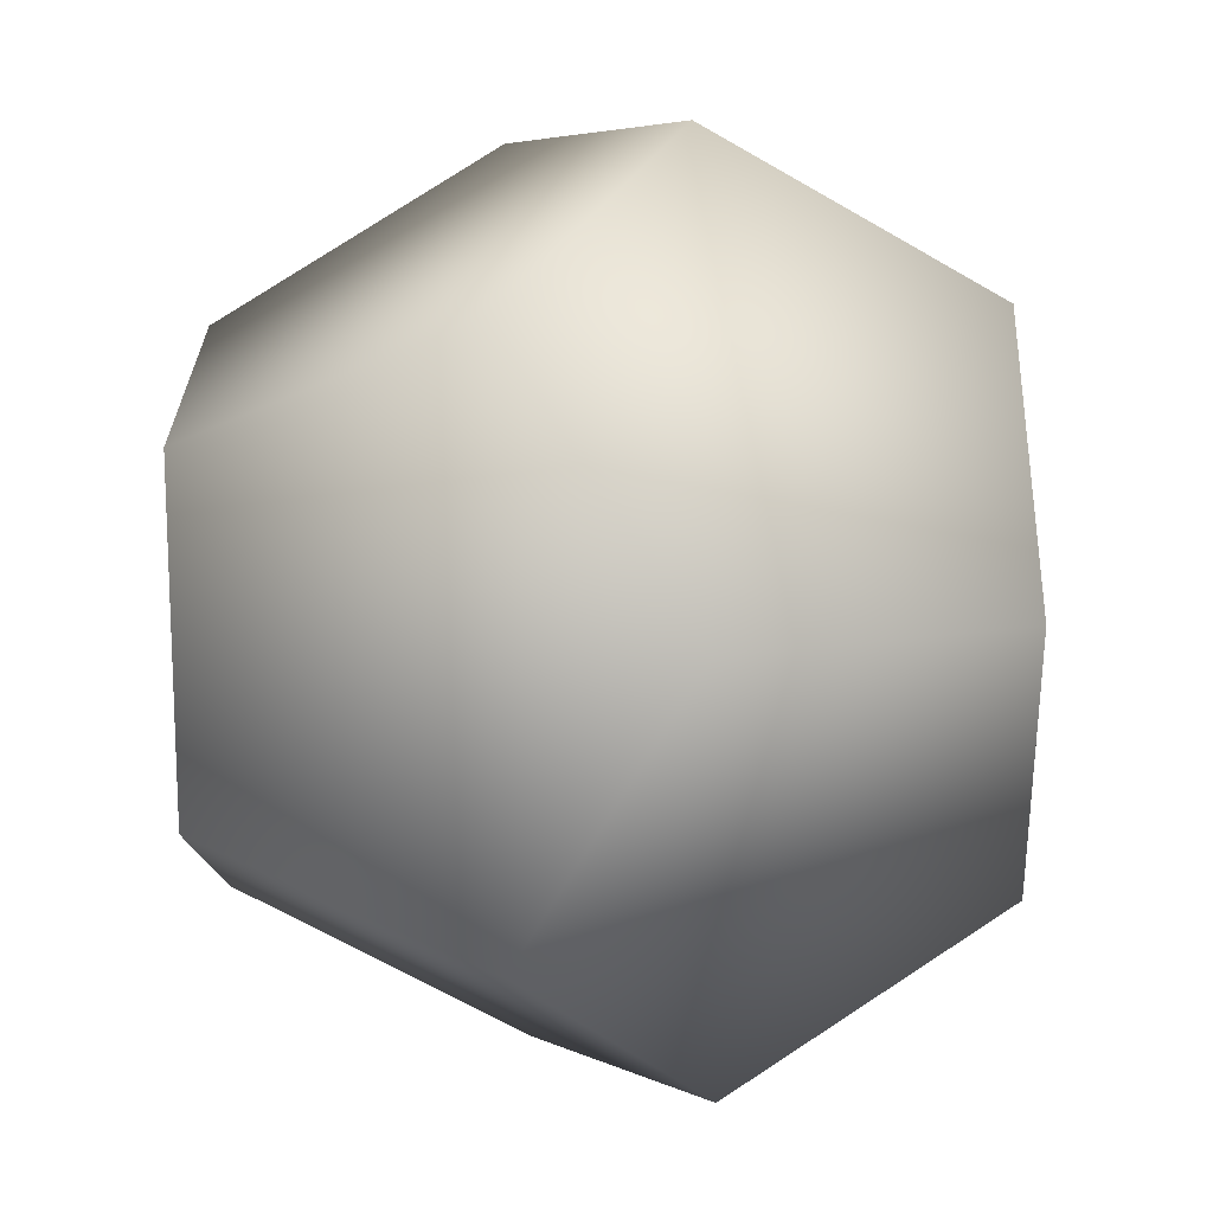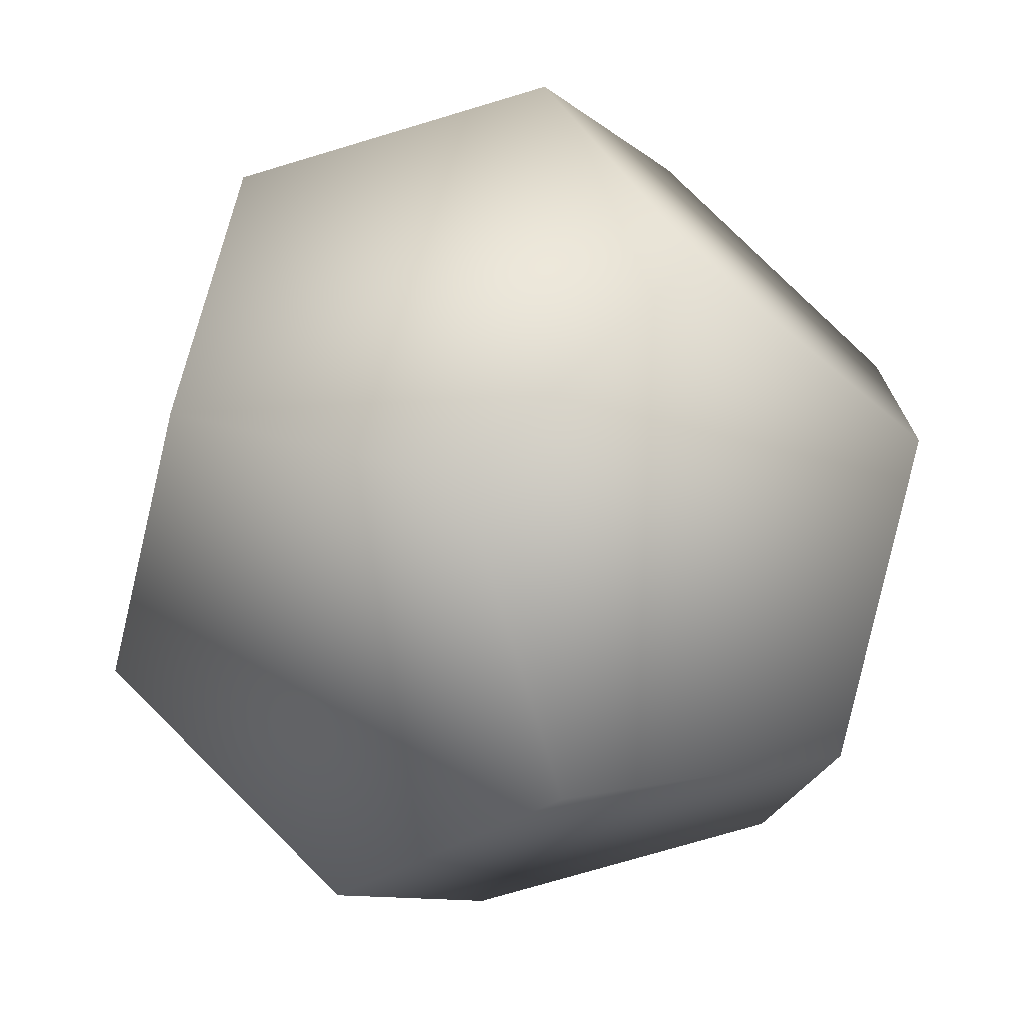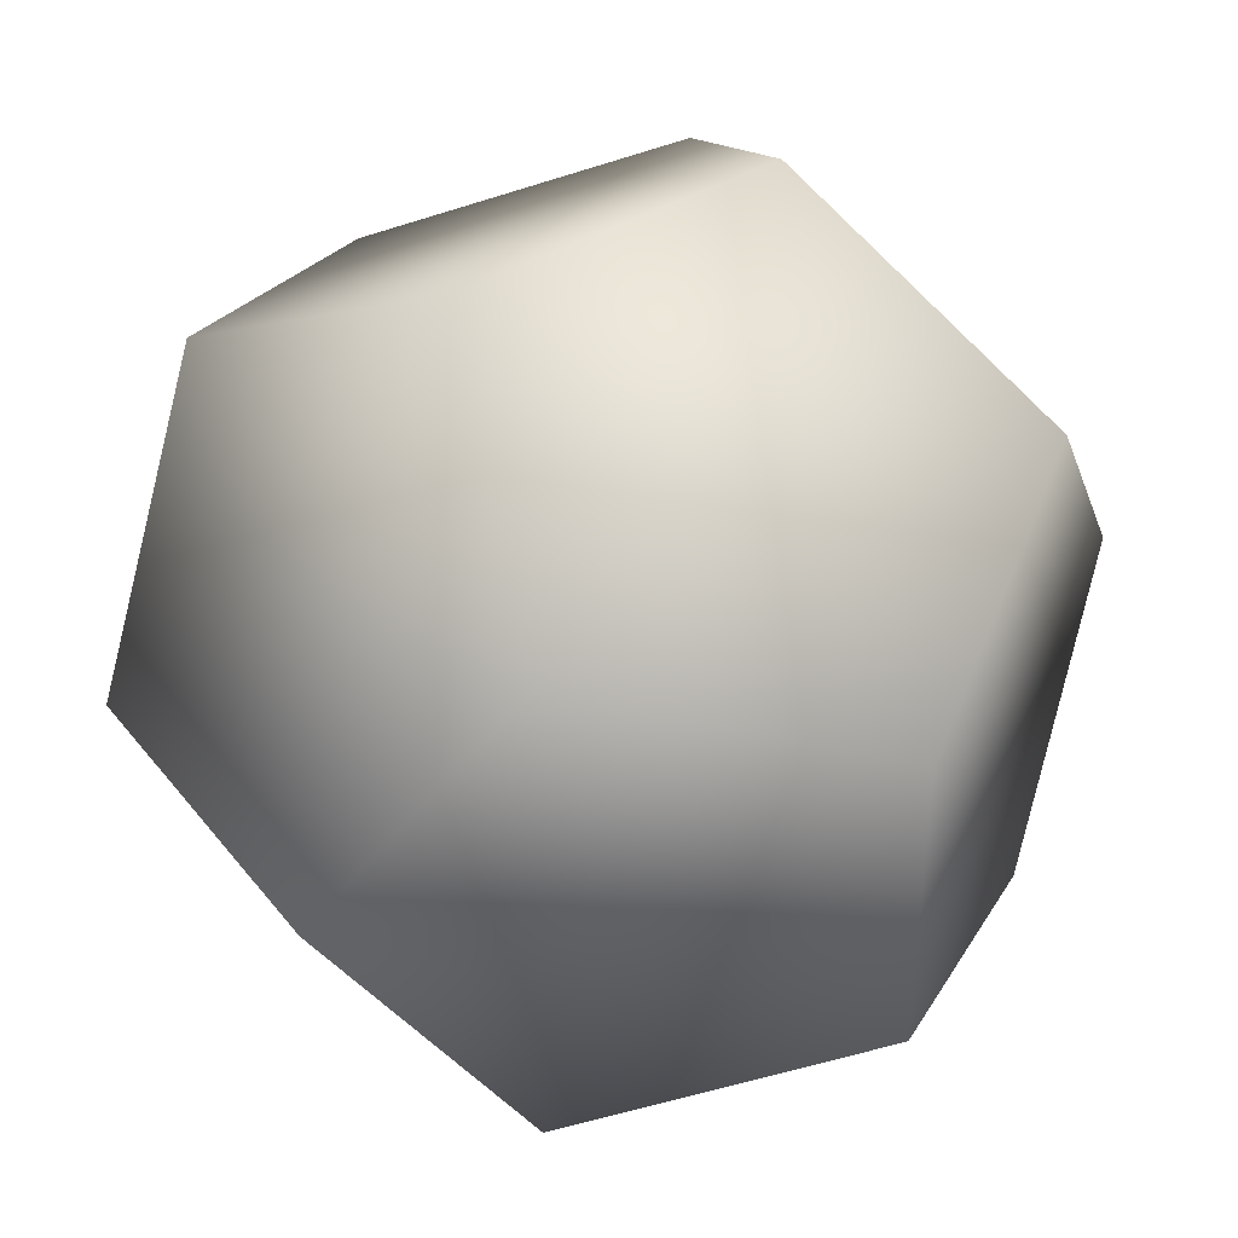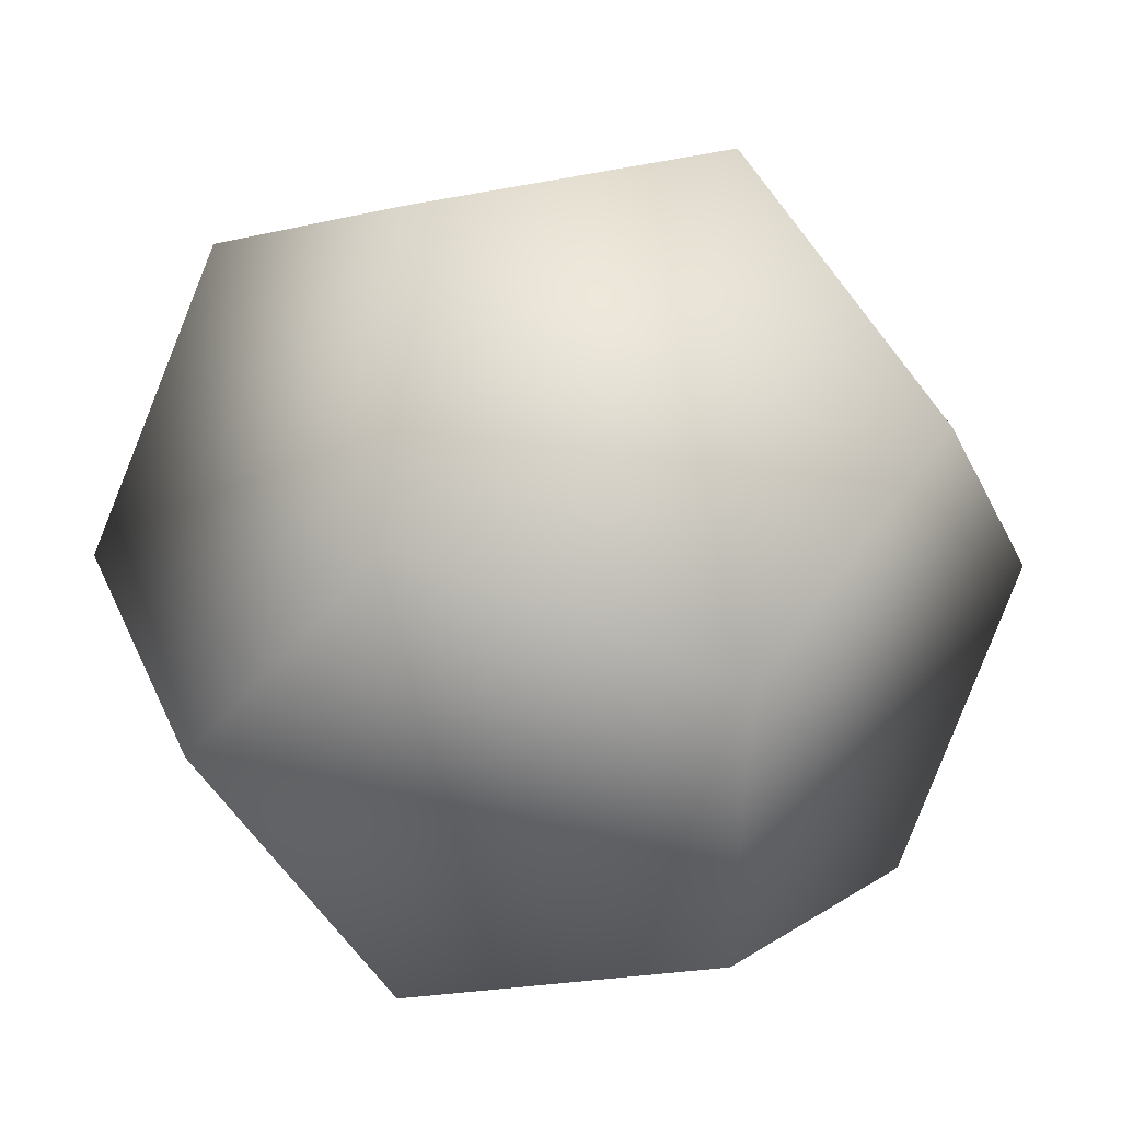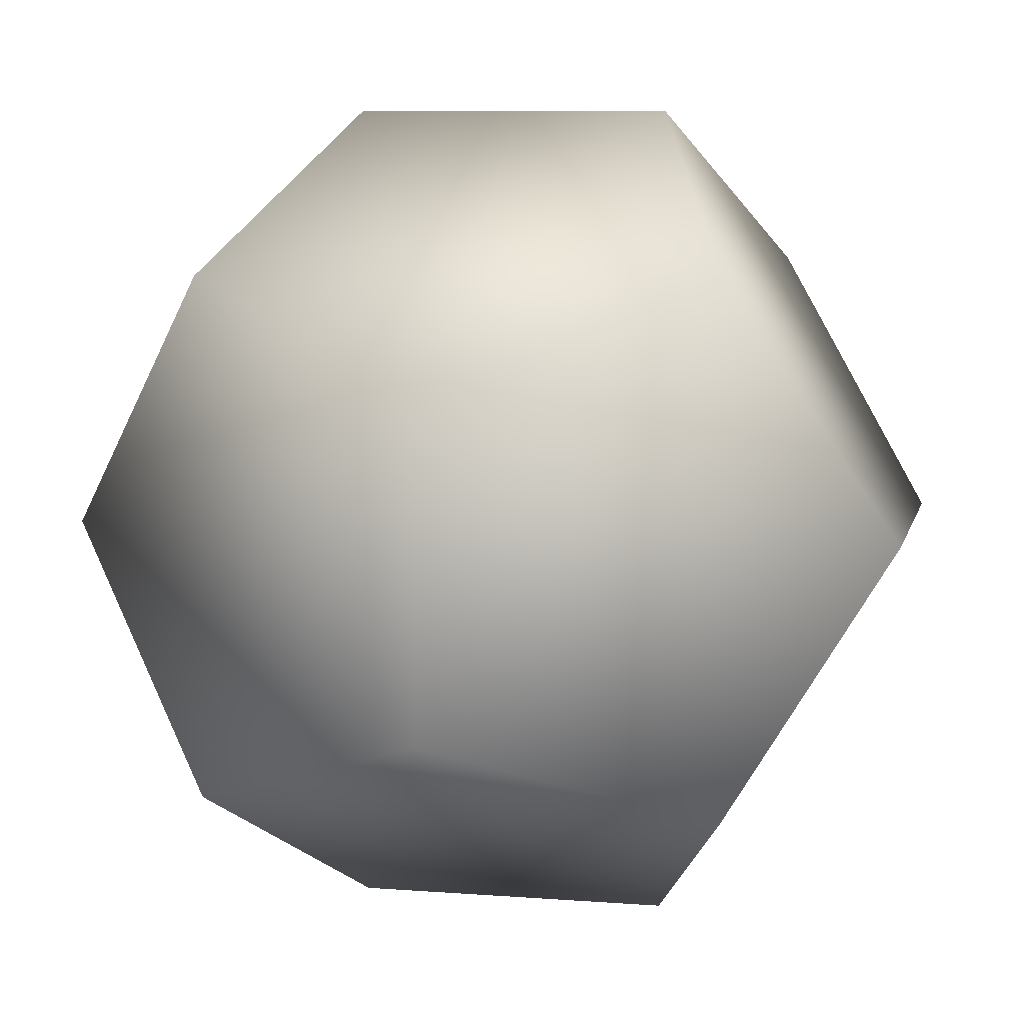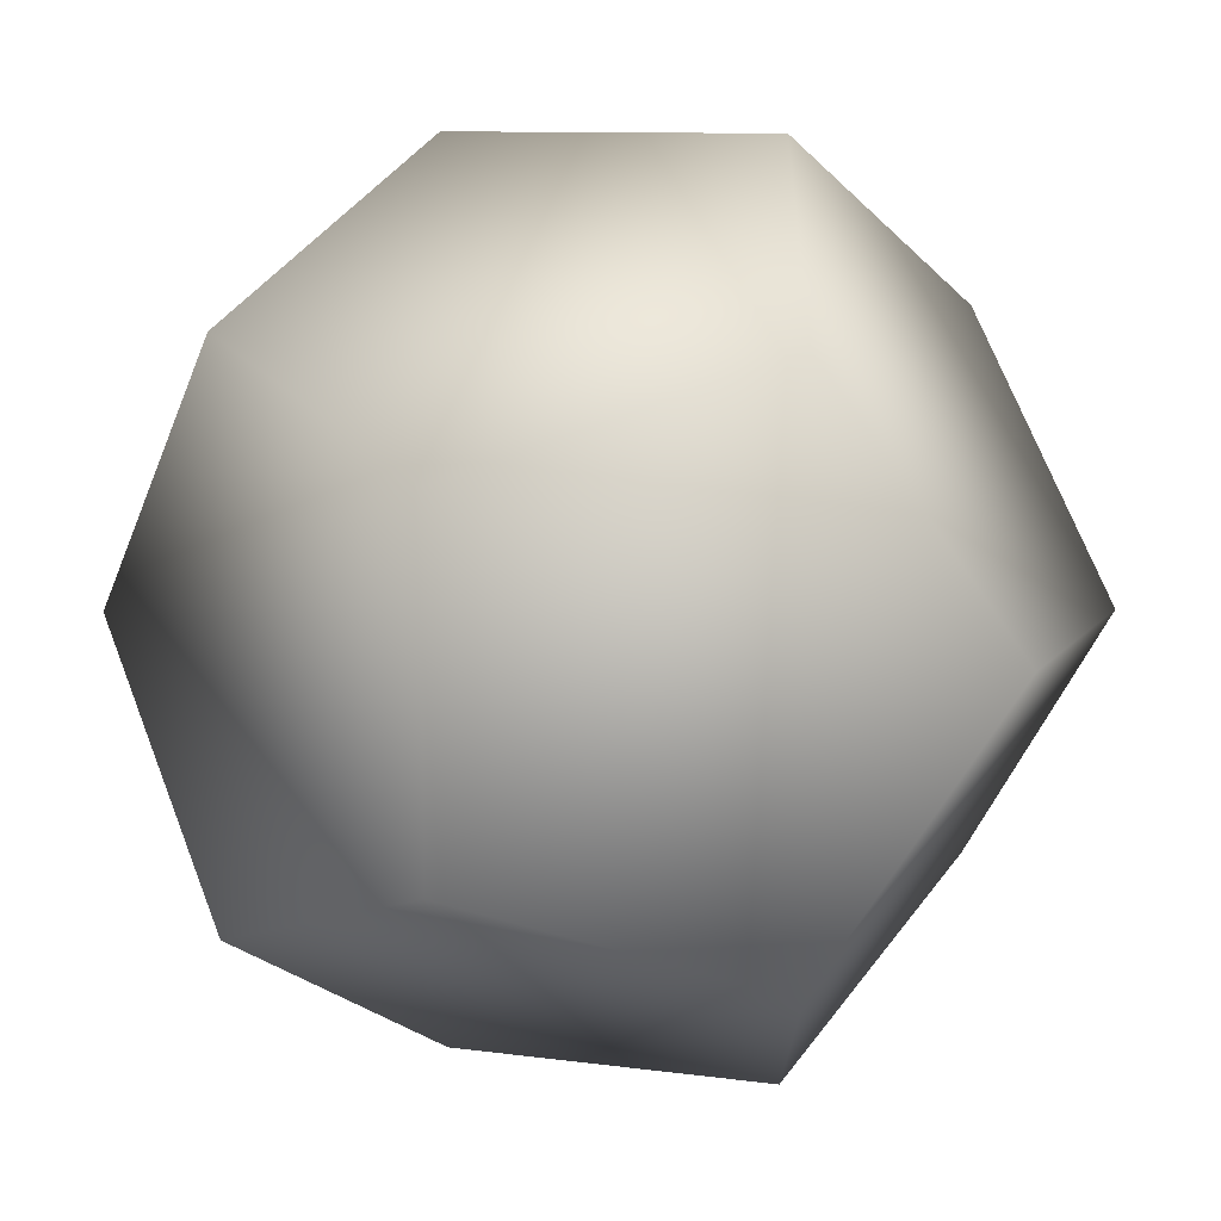
<metadata>
{"format":"obj","ext":"obj","renderer":"f3d","projection":"perspective","resolution":1024,"background":"white","views":[{"elev":-66.8,"azim":-120.1,"up":"+Z"},{"elev":-73.7,"azim":-163.3,"up":"+Y"},{"elev":42.4,"azim":145.1,"up":"+Z"},{"elev":-23.7,"azim":109.3,"up":"+Y"},{"elev":8.0,"azim":102.3,"up":"+Y"},{"elev":9.5,"azim":110.1,"up":"+Y"}]}
</metadata>
<code>
o dodecahedron1
v -0.5 0 1.309
v 0.5 0 1.309
v -0.809 -0.809 -0.809
v -0.809 -0.809 0.809
v -0.809 0.809 -0.809
v -0.809 0.809 0.809
v 0.809 -0.809 -0.809
v 0.809 -0.809 0.809
v 0.809 0.809 -0.809
v 0.809 0.809 0.809
v 1.309 0.5 0
v 1.309 -0.5 0
v -1.309 0.5 0
v -1.309 -0.5 0
v -0.5 0 -1.309
v 0.5 0 -1.309
v 0 1.309 0.5
v 0 1.309 -0.5
v 0 -1.309 0.5
v 0 -1.309 -0.5
g dodecahedron1_default
f 1 4 19 8 2
f 1 6 13 14 4
f 2 10 17 6 1
f 3 20 19 4 14
f 5 18 9 16 15
f 7 16 9 11 12
f 8 12 11 10 2
f 9 18 17 10 11
f 12 8 19 20 7
f 13 6 17 18 5
f 14 13 5 15 3
f 15 16 7 20 3

</code>
